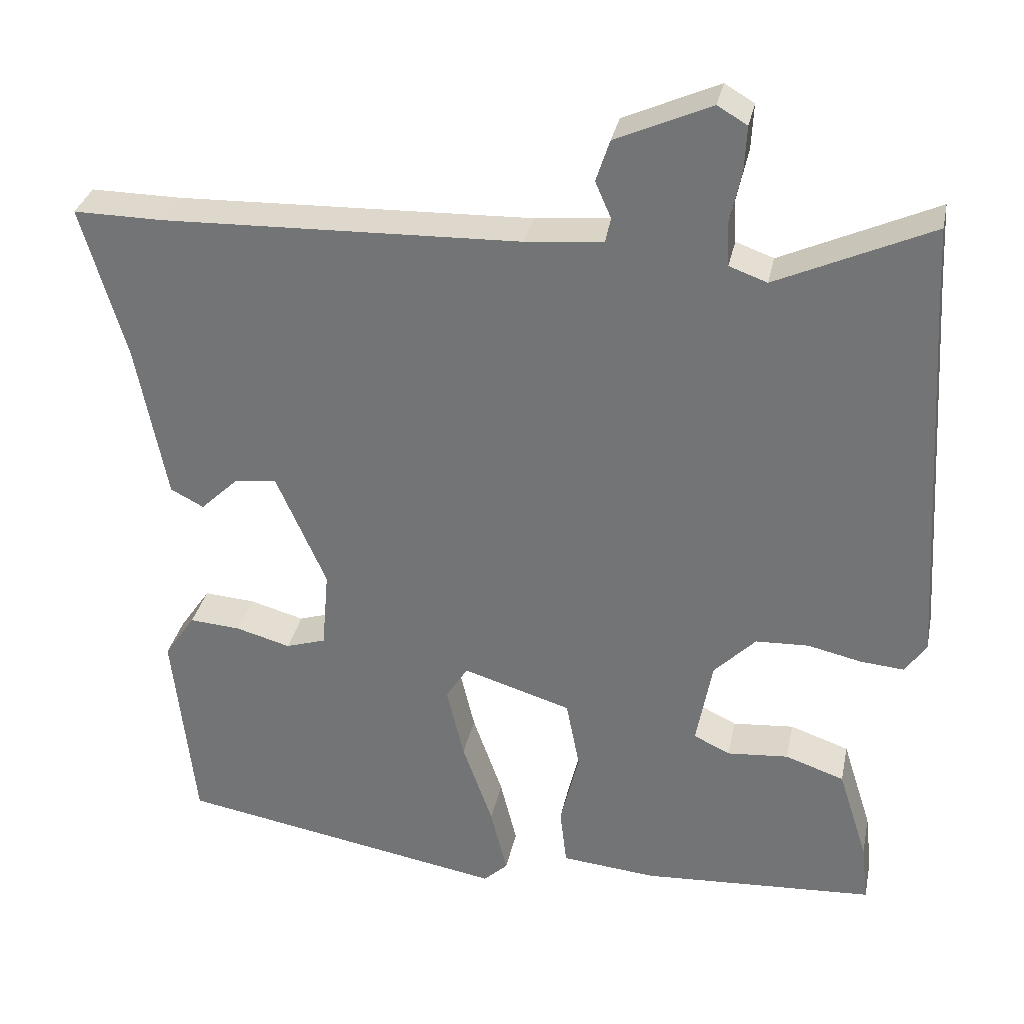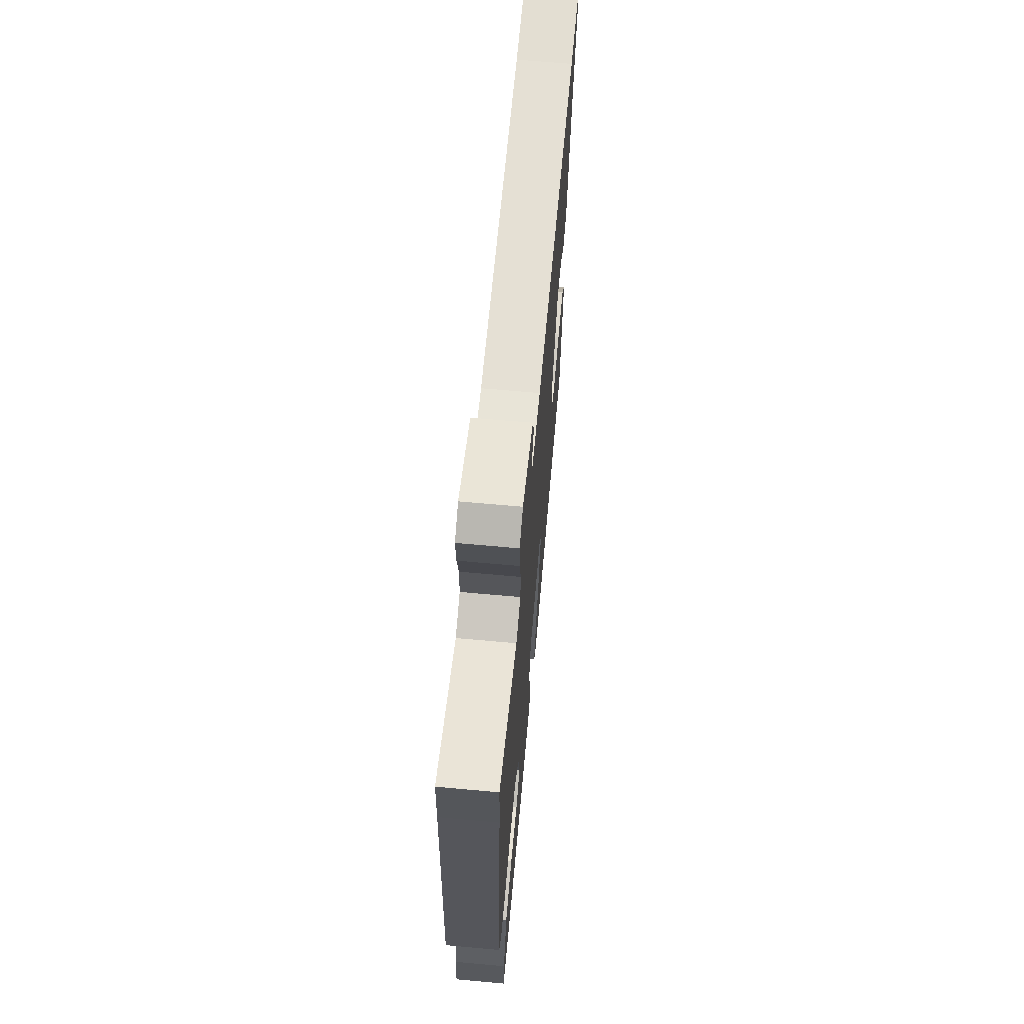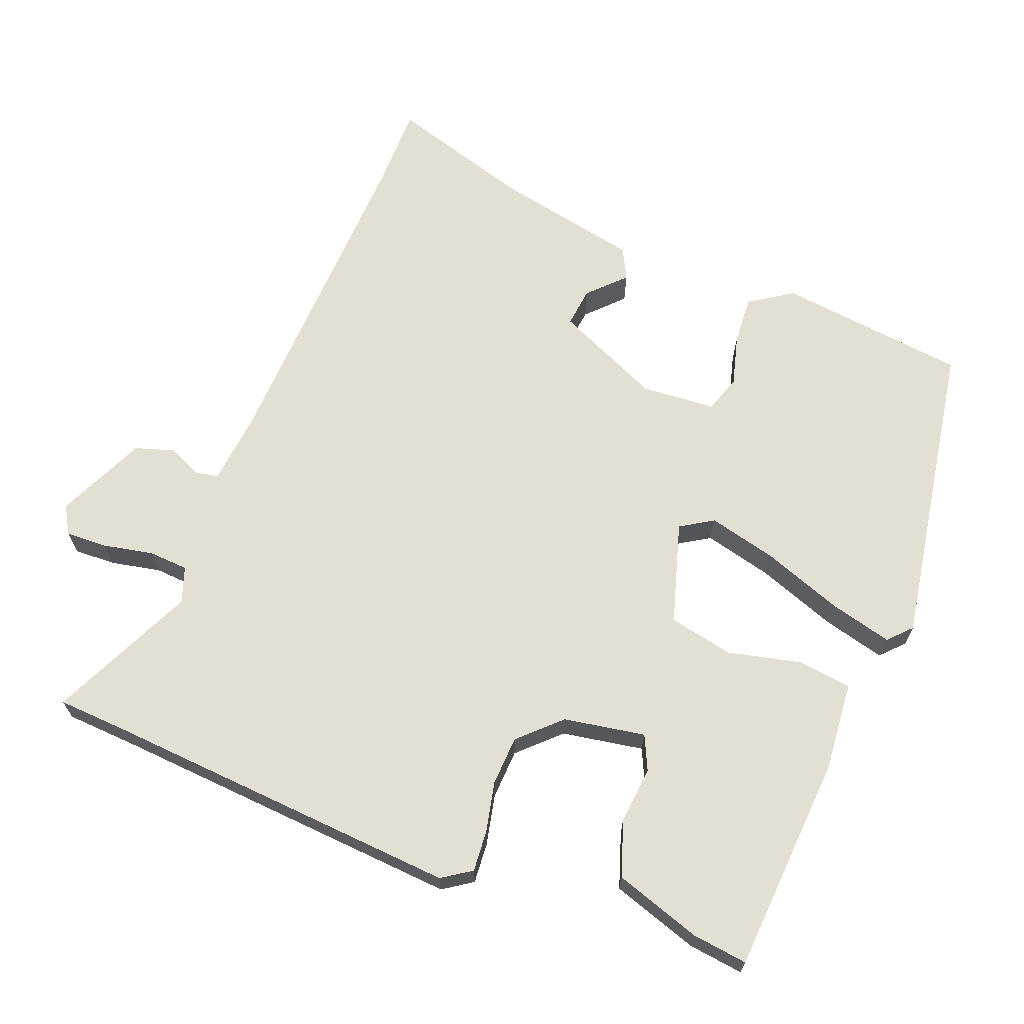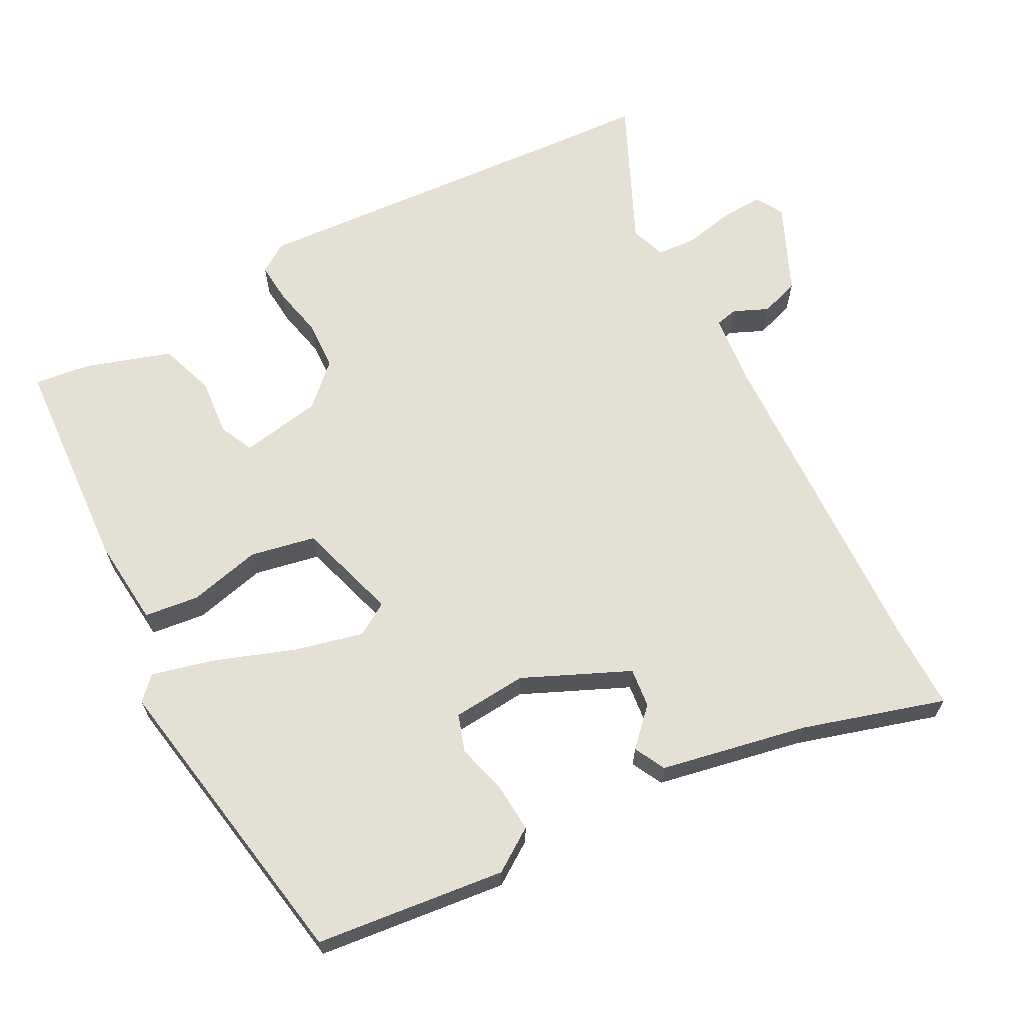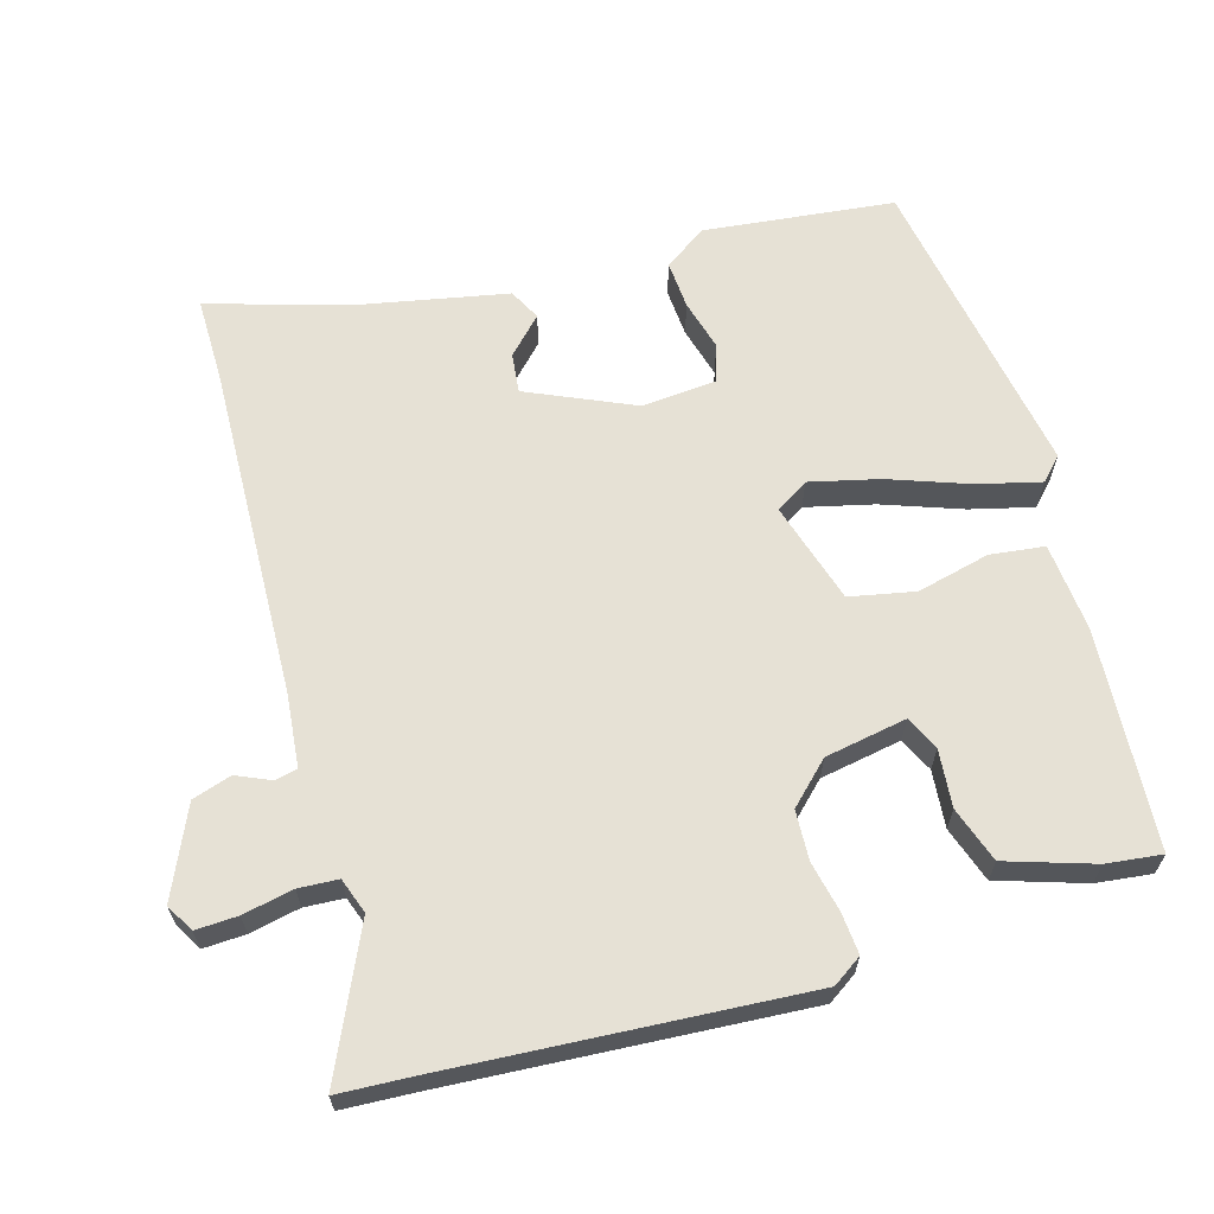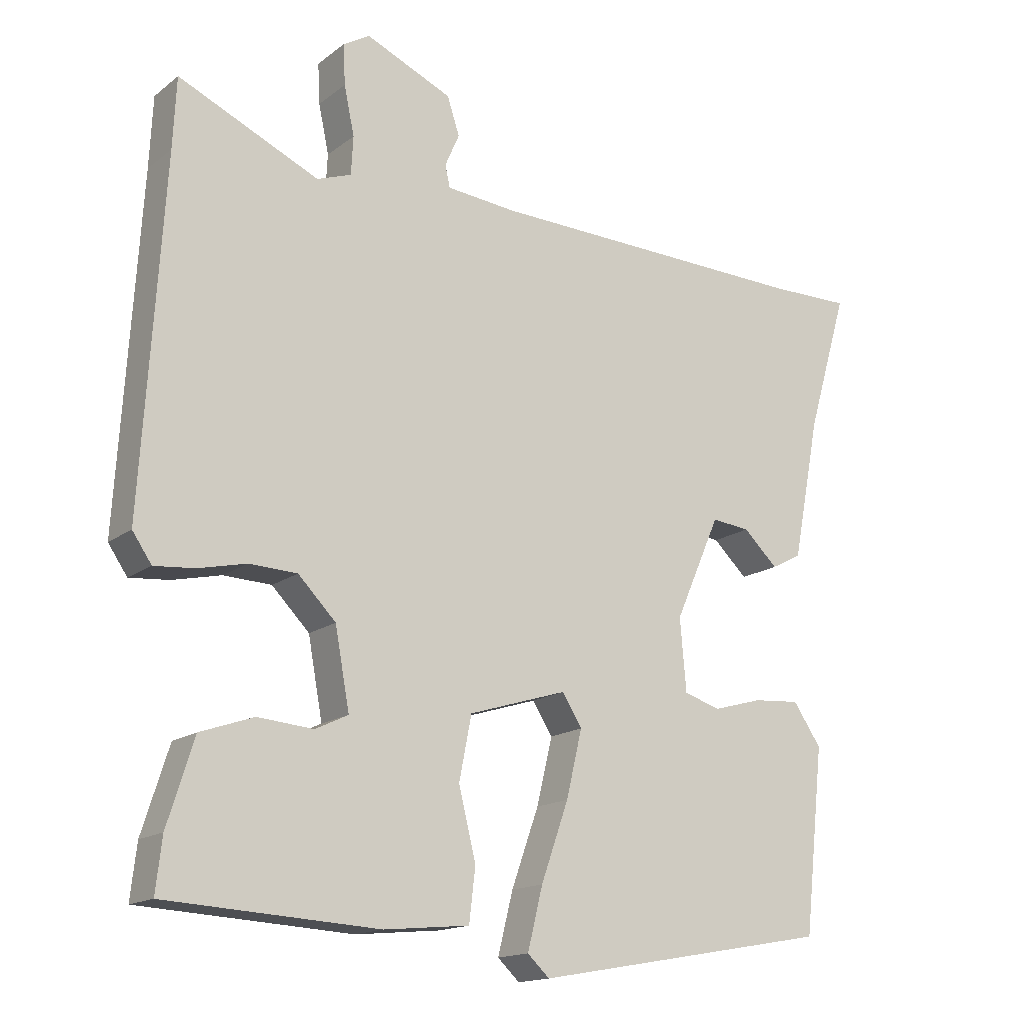
<metadata>
{"format":"obj","ext":"obj","renderer":"f3d","projection":"perspective","resolution":1024,"background":"white","views":[{"elev":32.0,"azim":11.6,"up":"+Z"},{"elev":67.1,"azim":95.2,"up":"+Z"},{"elev":67.1,"azim":111.8,"up":"+Y"},{"elev":65.5,"azim":-117.6,"up":"+Y"},{"elev":64.3,"azim":74.1,"up":"+Y"},{"elev":-15.7,"azim":146.7,"up":"+Z"}]}
</metadata>
<code>
v -0.607 0.07 0.501
v -0.488 0.07 0.5
v -0.016 0.07 0.515
v 0.087 0.07 0.525
v 0.094 0.07 0.557
v 0.073 0.07 0.605
v 0.091 0.07 0.66
v 0.217 0.07 0.716
v 0.256 0.07 0.693
v 0.253 0.07 0.634
v 0.238 0.07 0.563
v 0.241 0.07 0.507
v 0.291 0.07 0.489
v 0.496 0.07 0.582
v 0.501 0.07 0.479
v 0.532 0.07 -0.024
v 0.504 0.07 -0.065
v 0.446 0.07 -0.06
v 0.375 0.07 -0.044
v 0.305 0.07 -0.047
v 0.25 0.07 -0.103
v 0.229 0.07 -0.218
v 0.277 0.07 -0.241
v 0.358 0.07 -0.234
v 0.436 0.07 -0.261
v 0.475 0.07 -0.384
v 0.484 0.07 -0.462
v 0.175 0.07 -0.48
v 0.05 0.07 -0.468
v 0.041 0.07 -0.391
v 0.066 0.07 -0.289
v 0.048 0.07 -0.197
v -0.095 0.07 -0.153
v -0.124 0.07 -0.199
v -0.101 0.07 -0.296
v -0.061 0.07 -0.409
v -0.039 0.07 -0.498
v -0.071 0.07 -0.528
v -0.506 0.07 -0.451
v -0.535 0.07 -0.183
v -0.494 0.07 -0.123
v -0.426 0.07 -0.128
v -0.354 0.07 -0.148
v -0.301 0.07 -0.131
v -0.292 0.07 -0.026
v -0.358 0.07 0.124
v -0.414 0.07 0.118
v -0.464 0.07 0.07
v -0.508 0.07 0.093
v -0.548 0.07 0.3
v -0.607 0 0.501
v -0.488 0 0.5
v -0.016 0 0.515
v 0.087 0 0.525
v 0.094 0 0.557
v 0.073 0 0.605
v 0.091 0 0.66
v 0.217 0 0.716
v 0.256 0 0.693
v 0.253 0 0.634
v 0.238 0 0.563
v 0.241 0 0.507
v 0.291 0 0.489
v 0.496 0 0.582
v 0.501 0 0.479
v 0.532 0 -0.024
v 0.504 0 -0.065
v 0.446 0 -0.06
v 0.375 0 -0.044
v 0.305 0 -0.047
v 0.25 0 -0.103
v 0.229 0 -0.218
v 0.277 0 -0.241
v 0.358 0 -0.234
v 0.436 0 -0.261
v 0.475 0 -0.384
v 0.484 0 -0.462
v 0.175 0 -0.48
v 0.05 0 -0.468
v 0.041 0 -0.391
v 0.066 0 -0.289
v 0.048 0 -0.197
v -0.095 0 -0.153
v -0.124 0 -0.199
v -0.101 0 -0.296
v -0.061 0 -0.409
v -0.039 0 -0.498
v -0.071 0 -0.528
v -0.506 0 -0.451
v -0.535 0 -0.183
v -0.494 0 -0.123
v -0.426 0 -0.128
v -0.354 0 -0.148
v -0.301 0 -0.131
v -0.292 0 -0.026
v -0.358 0 0.124
v -0.414 0 0.118
v -0.464 0 0.07
v -0.508 0 0.093
v -0.548 0 0.3
f 47 48 49 50
f 50 1 2
f 47 50 2
f 46 47 2
f 45 46 2 3
f 44 45 3 4
f 41 42 43
f 40 41 43
f 39 40 43
f 38 39 43
f 37 38 43
f 36 37 43
f 35 36 43
f 34 35 43 44
f 33 34 44 4
f 29 30 31
f 28 29 31
f 27 28 31
f 26 27 31
f 25 26 31
f 24 25 31
f 23 24 31
f 22 23 31 32
f 32 33 4
f 22 32 4
f 21 22 4
f 17 18 19
f 16 17 19
f 15 16 19
f 15 19 20
f 14 15 20
f 13 14 20
f 21 4 5
f 20 21 5
f 13 20 5
f 12 13 5
f 9 10 11
f 8 9 11
f 8 11 12
f 7 8 12
f 6 7 12
f 5 6 12
f 100 99 98 97
f 52 51 100
f 52 100 97
f 52 97 96
f 53 52 96 95
f 54 53 95 94
f 93 92 91
f 93 91 90
f 93 90 89
f 93 89 88
f 93 88 87
f 93 87 86
f 93 86 85
f 94 93 85 84
f 54 94 84 83
f 81 80 79
f 81 79 78
f 81 78 77
f 81 77 76
f 81 76 75
f 81 75 74
f 81 74 73
f 82 81 73 72
f 54 83 82
f 54 82 72
f 54 72 71
f 69 68 67
f 69 67 66
f 69 66 65
f 70 69 65
f 70 65 64
f 70 64 63
f 55 54 71
f 55 71 70
f 55 70 63
f 55 63 62
f 61 60 59
f 61 59 58
f 62 61 58
f 62 58 57
f 62 57 56
f 62 56 55
f 1 51 52 2
f 2 52 53 3
f 3 53 54 4
f 4 54 55 5
f 5 55 56 6
f 6 56 57 7
f 7 57 58 8
f 8 58 59 9
f 9 59 60 10
f 10 60 61 11
f 11 61 62 12
f 12 62 63 13
f 13 63 64 14
f 14 64 65 15
f 15 65 66 16
f 16 66 67 17
f 17 67 68 18
f 18 68 69 19
f 19 69 70 20
f 20 70 71 21
f 21 71 72 22
f 22 72 73 23
f 23 73 74 24
f 24 74 75 25
f 25 75 76 26
f 26 76 77 27
f 27 77 78 28
f 28 78 79 29
f 29 79 80 30
f 30 80 81 31
f 31 81 82 32
f 32 82 83 33
f 33 83 84 34
f 34 84 85 35
f 35 85 86 36
f 36 86 87 37
f 37 87 88 38
f 38 88 89 39
f 39 89 90 40
f 40 90 91 41
f 41 91 92 42
f 42 92 93 43
f 43 93 94 44
f 44 94 95 45
f 45 95 96 46
f 46 96 97 47
f 47 97 98 48
f 48 98 99 49
f 49 99 100 50
f 50 100 51 1

</code>
